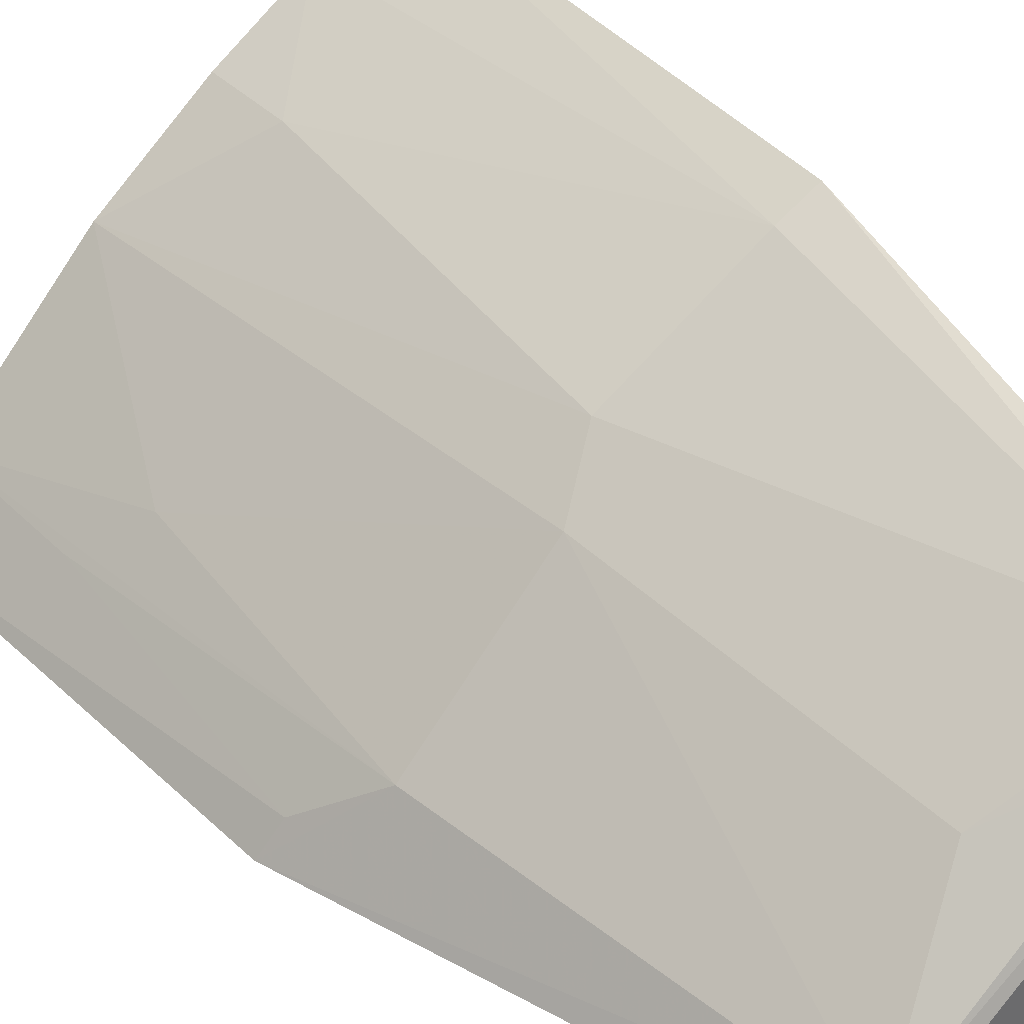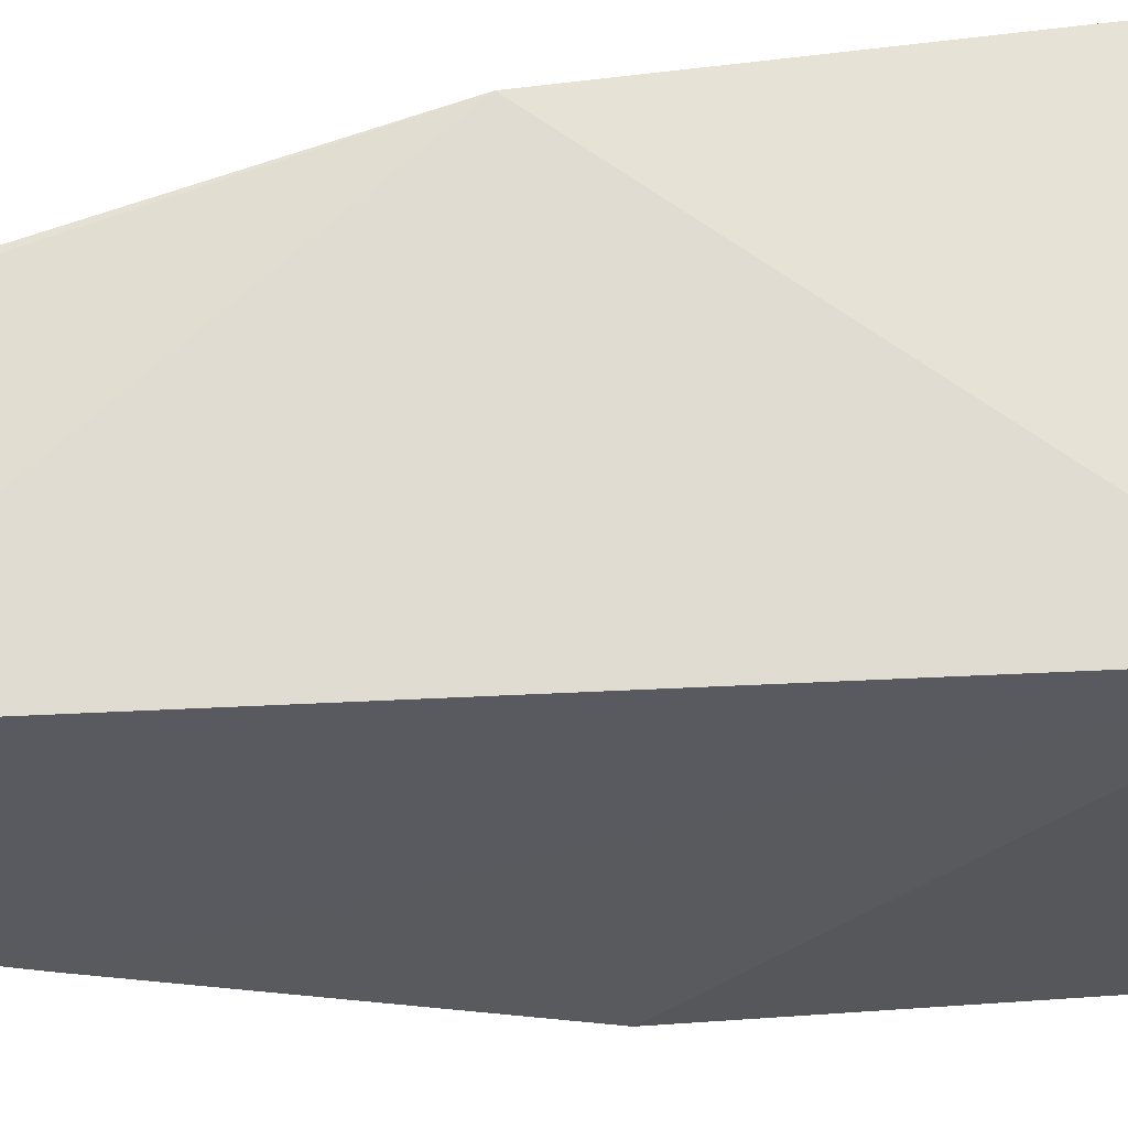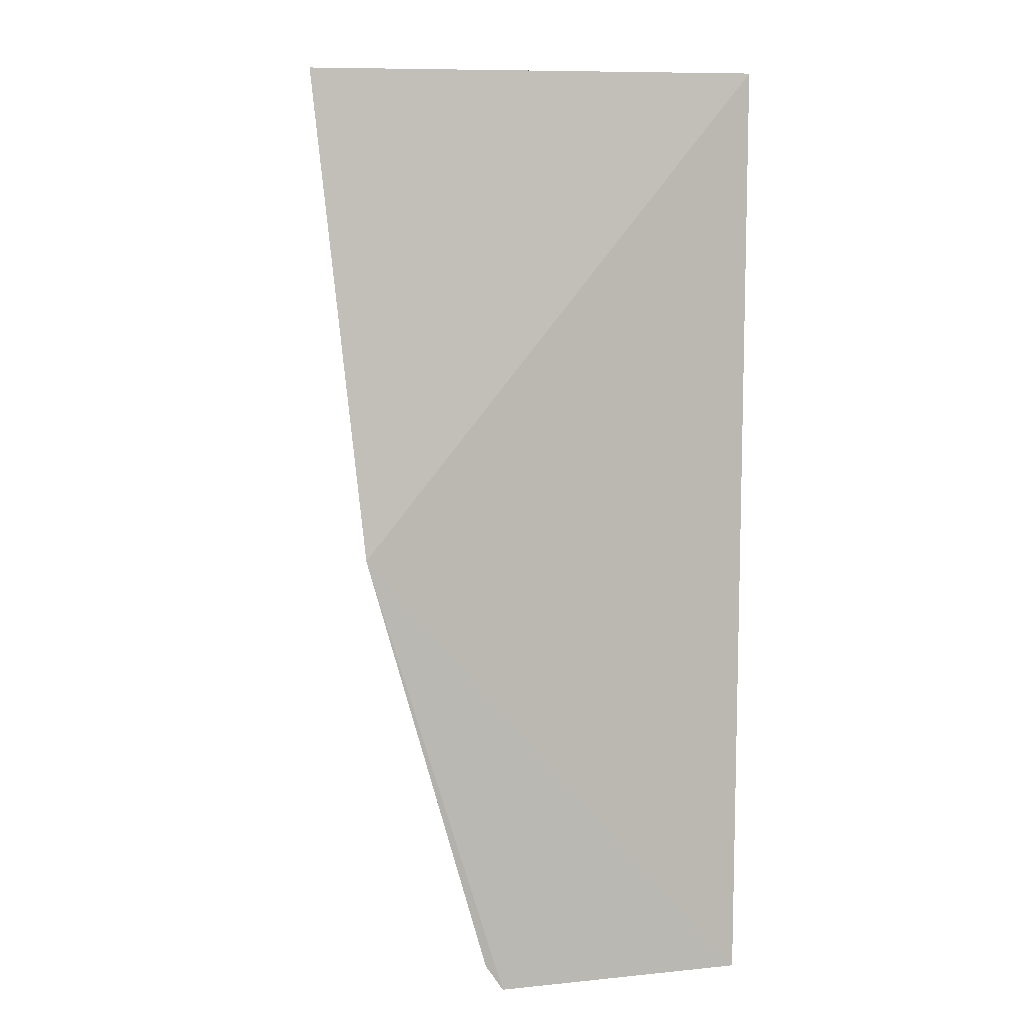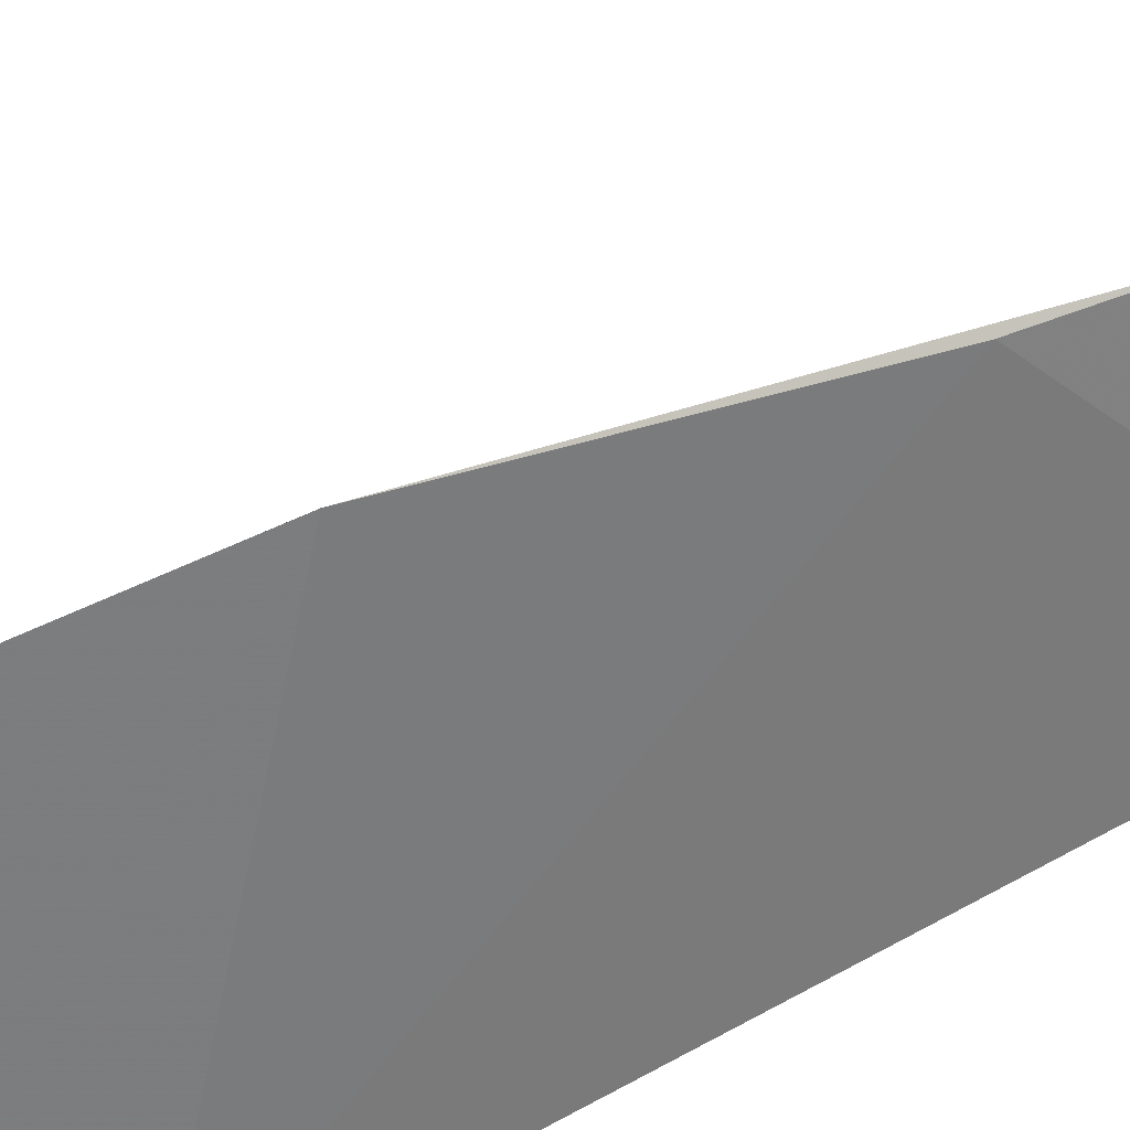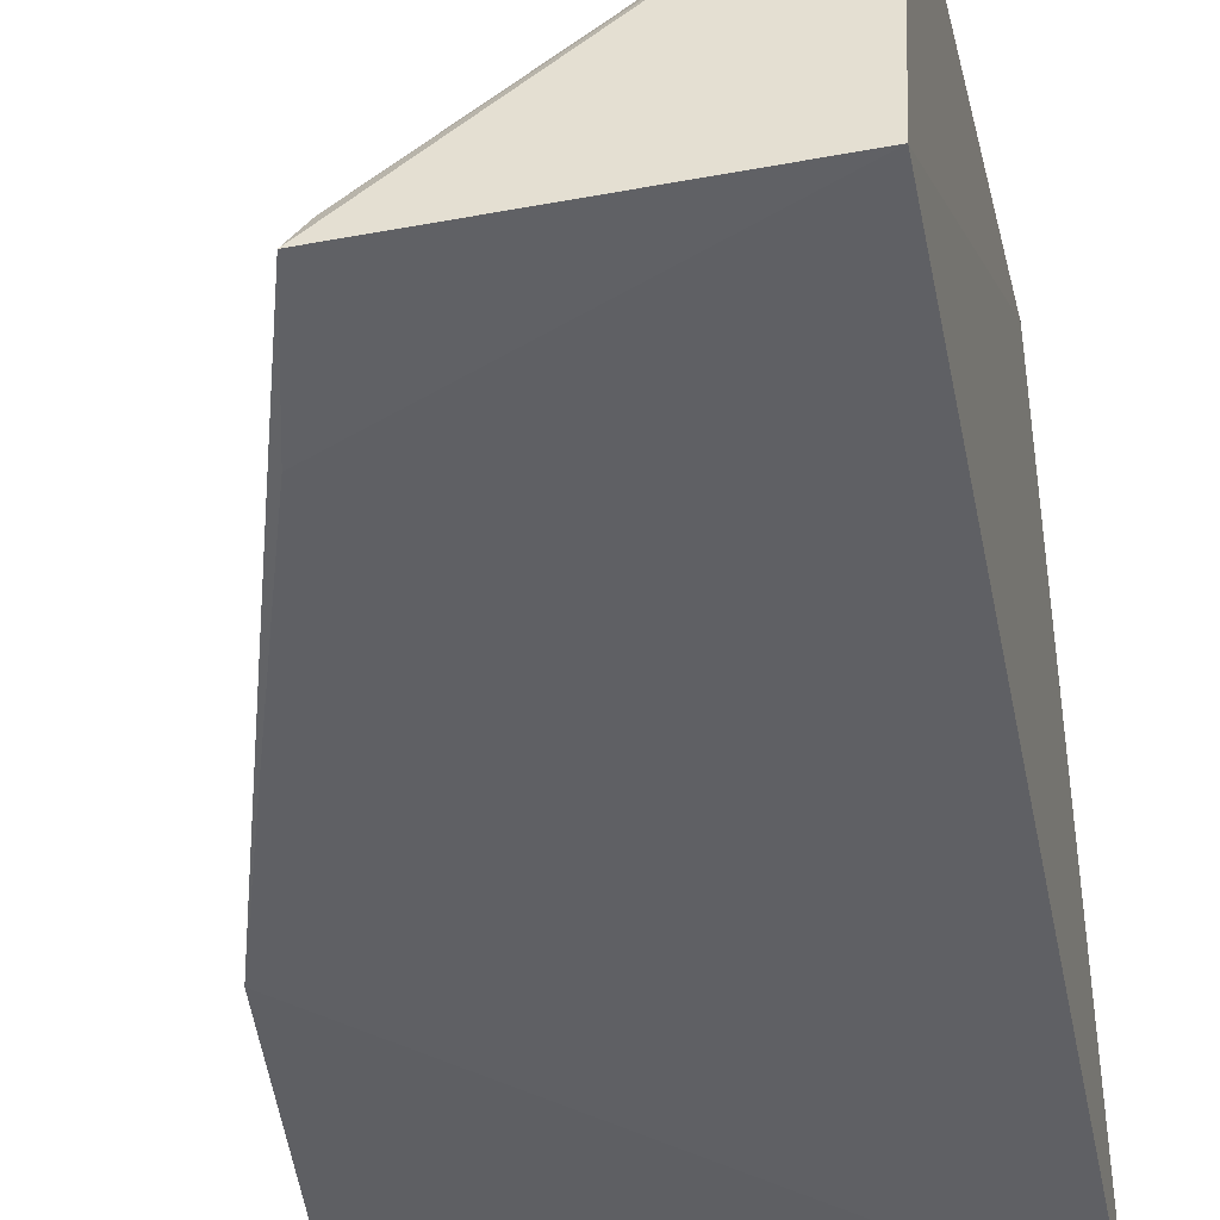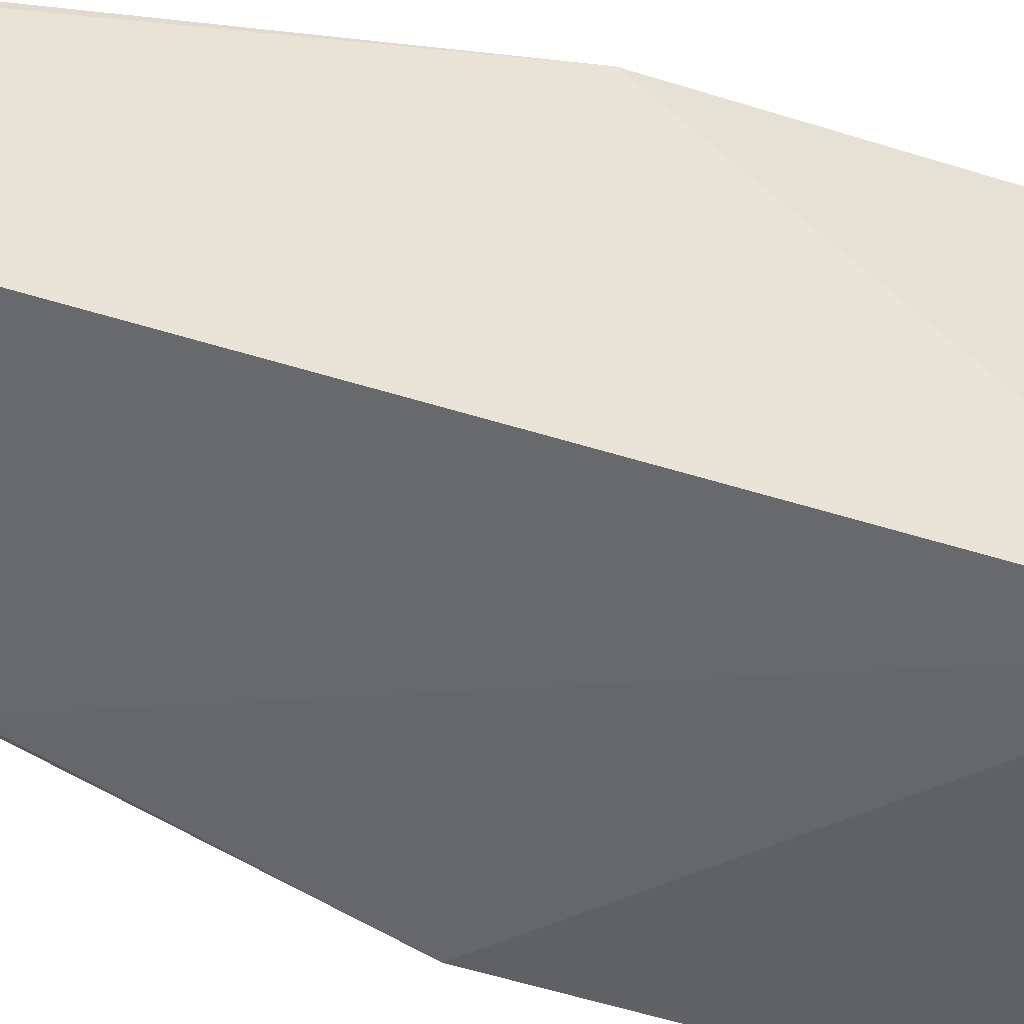
<metadata>
{"format":"obj","ext":"obj","renderer":"f3d","projection":"perspective","resolution":1024,"background":"white","views":[{"elev":37.3,"azim":143.5,"up":"+Y"},{"elev":-27.9,"azim":-84.2,"up":"+Y"},{"elev":6.9,"azim":-98.3,"up":"+Z"},{"elev":-61.1,"azim":122.9,"up":"+Y"},{"elev":-45.7,"azim":-168.7,"up":"+Y"},{"elev":-48.8,"azim":-109.5,"up":"+Y"}]}
</metadata>
<code>
v 0.02094 0.02313 0.02087
v 0.02532 0.01815 0.02085
v 0.02268 0.01939 0.009464
v 0.01425 0.02359 0.0002578
v 0.01447 0.01805 0.02086
v 0.01824 0.02391 0.01041
v 0.02416 0.01967 0.02088
v 0.01455 0.02771 0.02086
v 0.02106 0.01782 0.000274
v 0.01942 0.02274 0.009551
v 0.02387 0.0194 0.01748
v 0.02273 0.02052 0.01624
v 0.01396 0.02663 0.01023
v 0.01828 0.02511 0.01887
v 0.0243 0.01747 0.0111
v 0.01455 0.01814 0.0004482
v 0.02073 0.01847 0.0004337
v 0.0147 0.0238 0.000857
v 0.02379 0.01823 0.01094
v 0.01842 0.0252 0.02085
v 0.01487 0.02614 0.01025
v 0.02174 0.01763 0.003108
v 0.01814 0.02148 0.001961
v 0.01427 0.02398 0.0008311
v 0.01546 0.02301 0.0004889
v 0.01628 0.02666 0.02085
f 7 5 2
f 8 7 1
f 8 5 7
f 10 6 1
f 11 7 2
f 11 3 7
f 12 7 3
f 12 1 7
f 12 10 1
f 12 3 10
f 13 5 8
f 14 1 6
f 15 2 5
f 16 4 9
f 16 13 4
f 16 5 13
f 17 10 3
f 17 9 4
f 17 15 9
f 17 3 15
f 19 11 2
f 19 3 11
f 19 15 3
f 19 2 15
f 20 8 1
f 20 1 14
f 21 13 8
f 21 14 6
f 21 18 13
f 21 6 18
f 22 15 5
f 22 5 16
f 22 16 9
f 22 9 15
f 23 18 6
f 23 6 10
f 23 10 17
f 24 18 4
f 24 4 13
f 24 13 18
f 25 17 4
f 25 4 18
f 25 23 17
f 25 18 23
f 26 20 14
f 26 8 20
f 26 21 8
f 26 14 21

</code>
